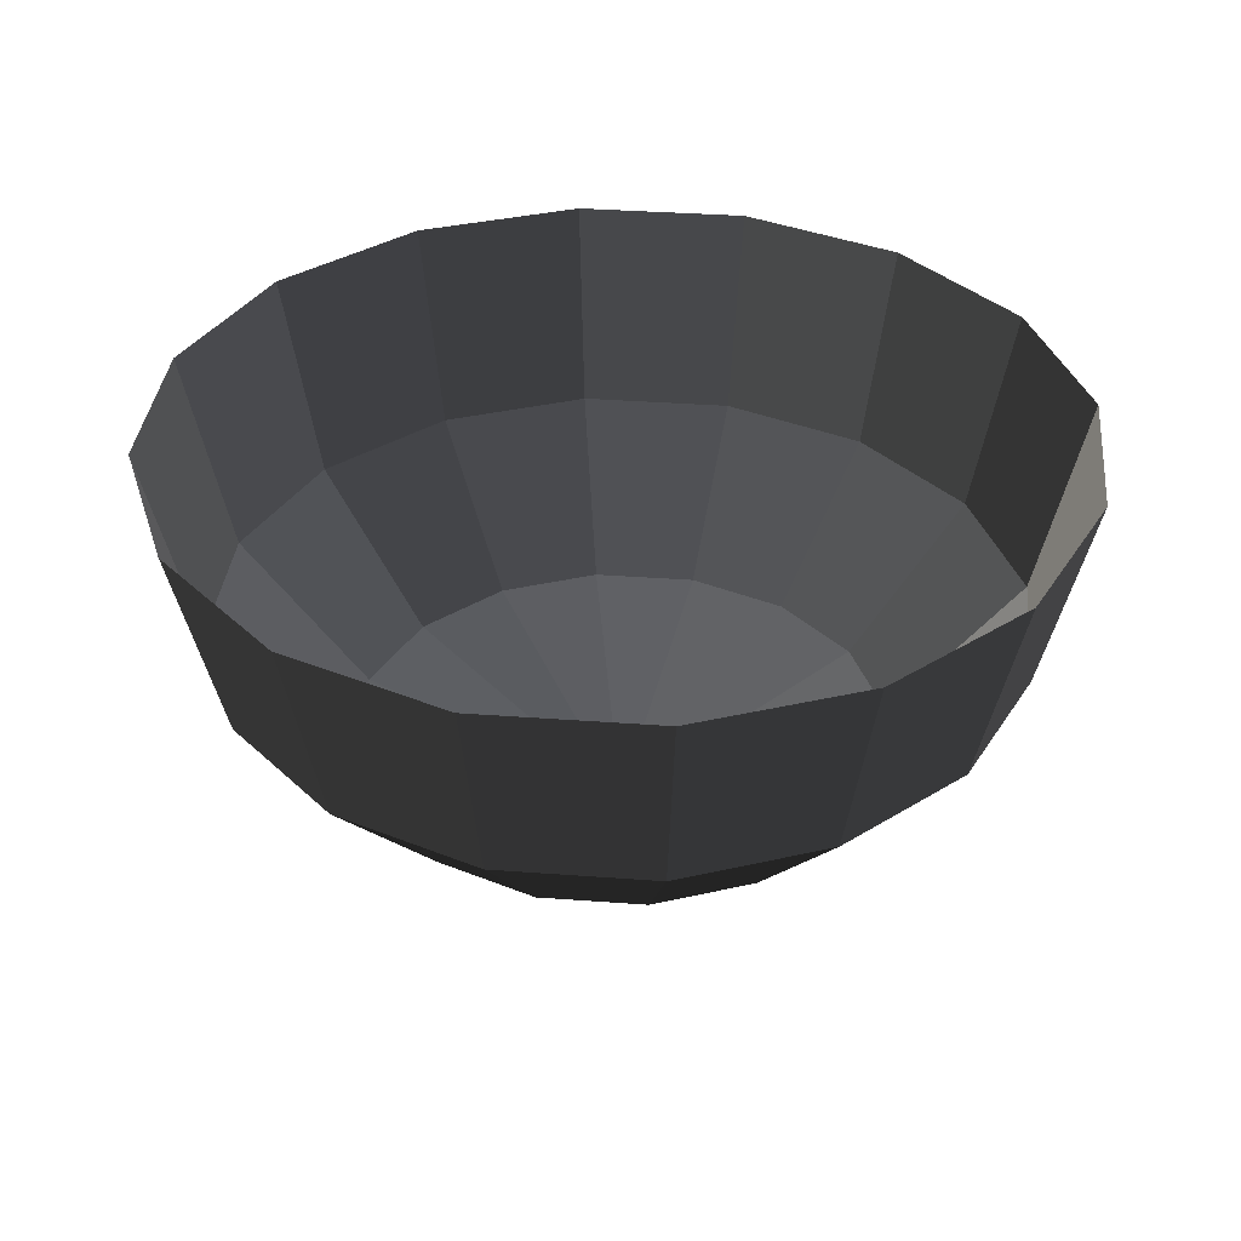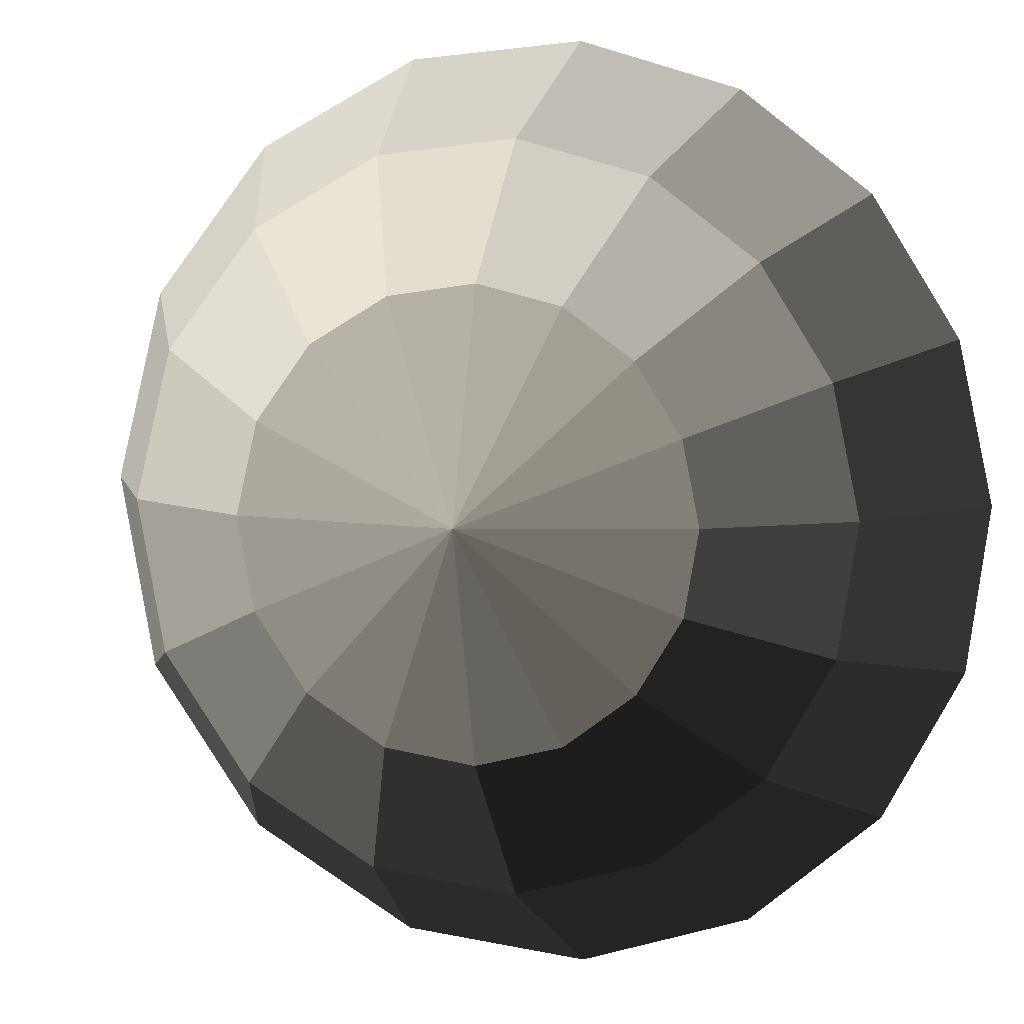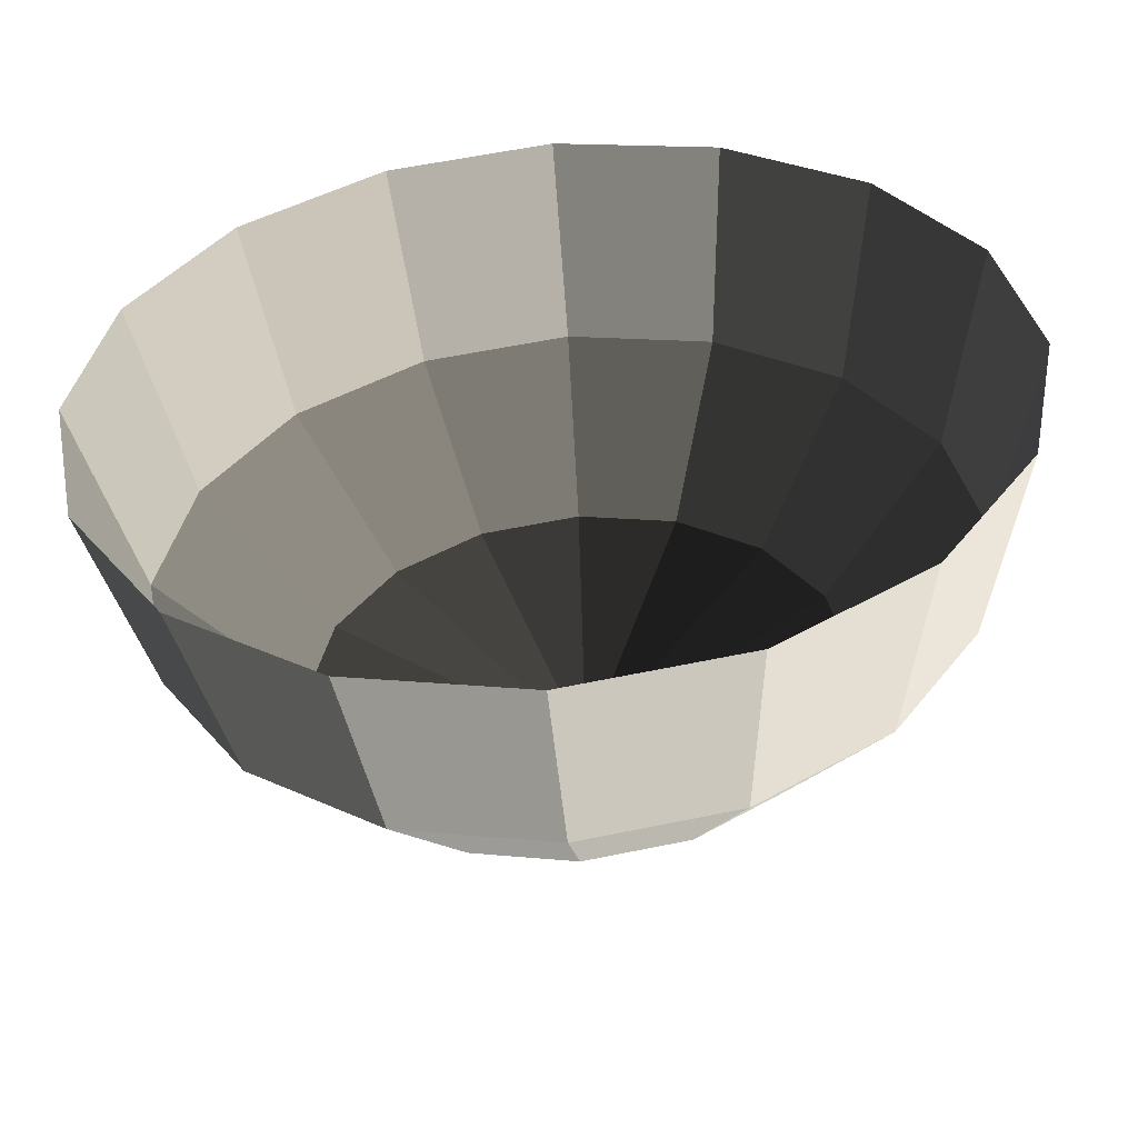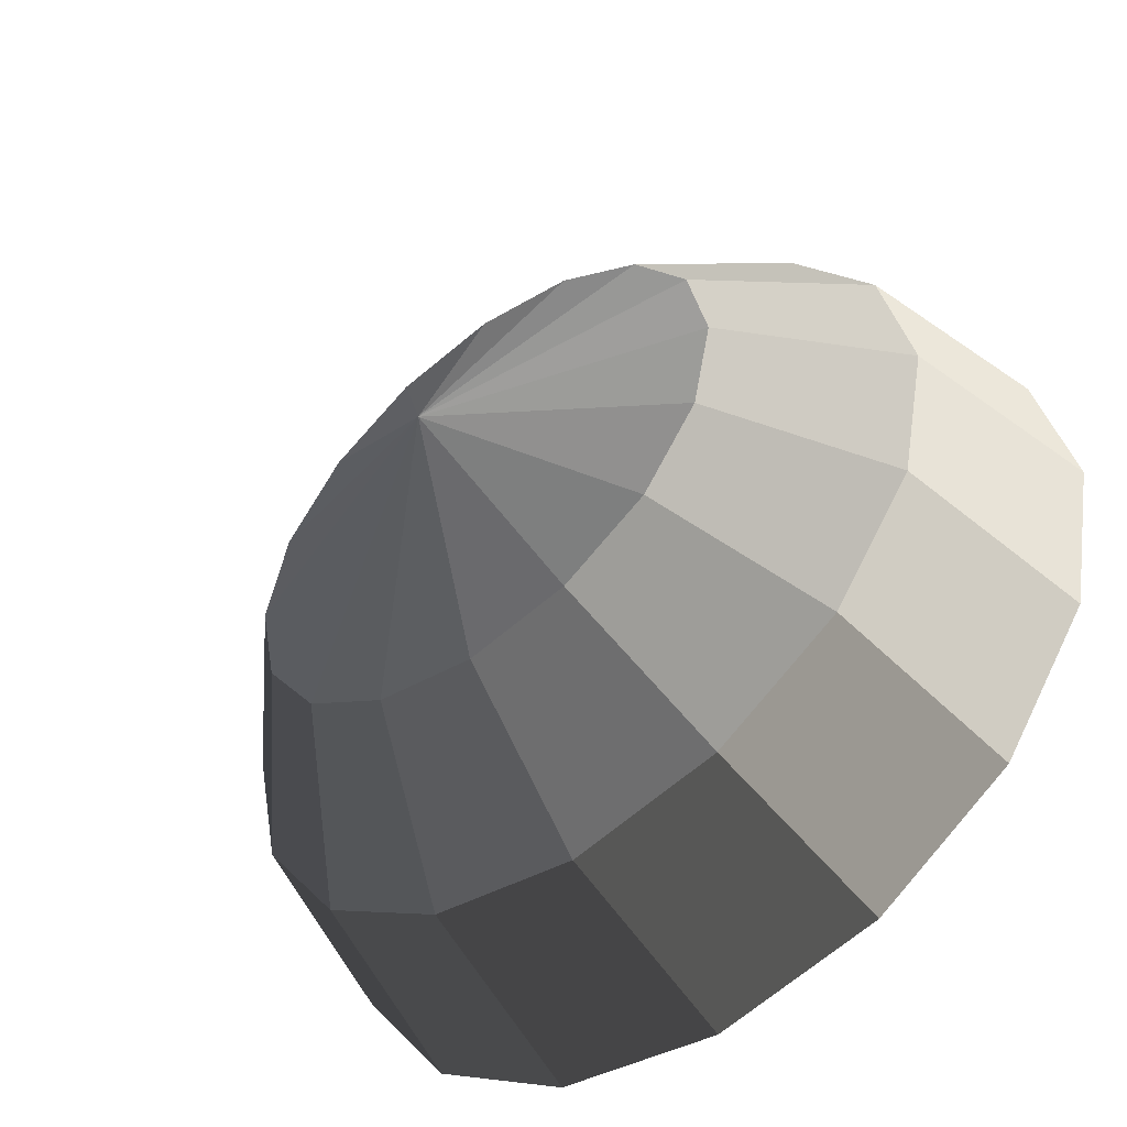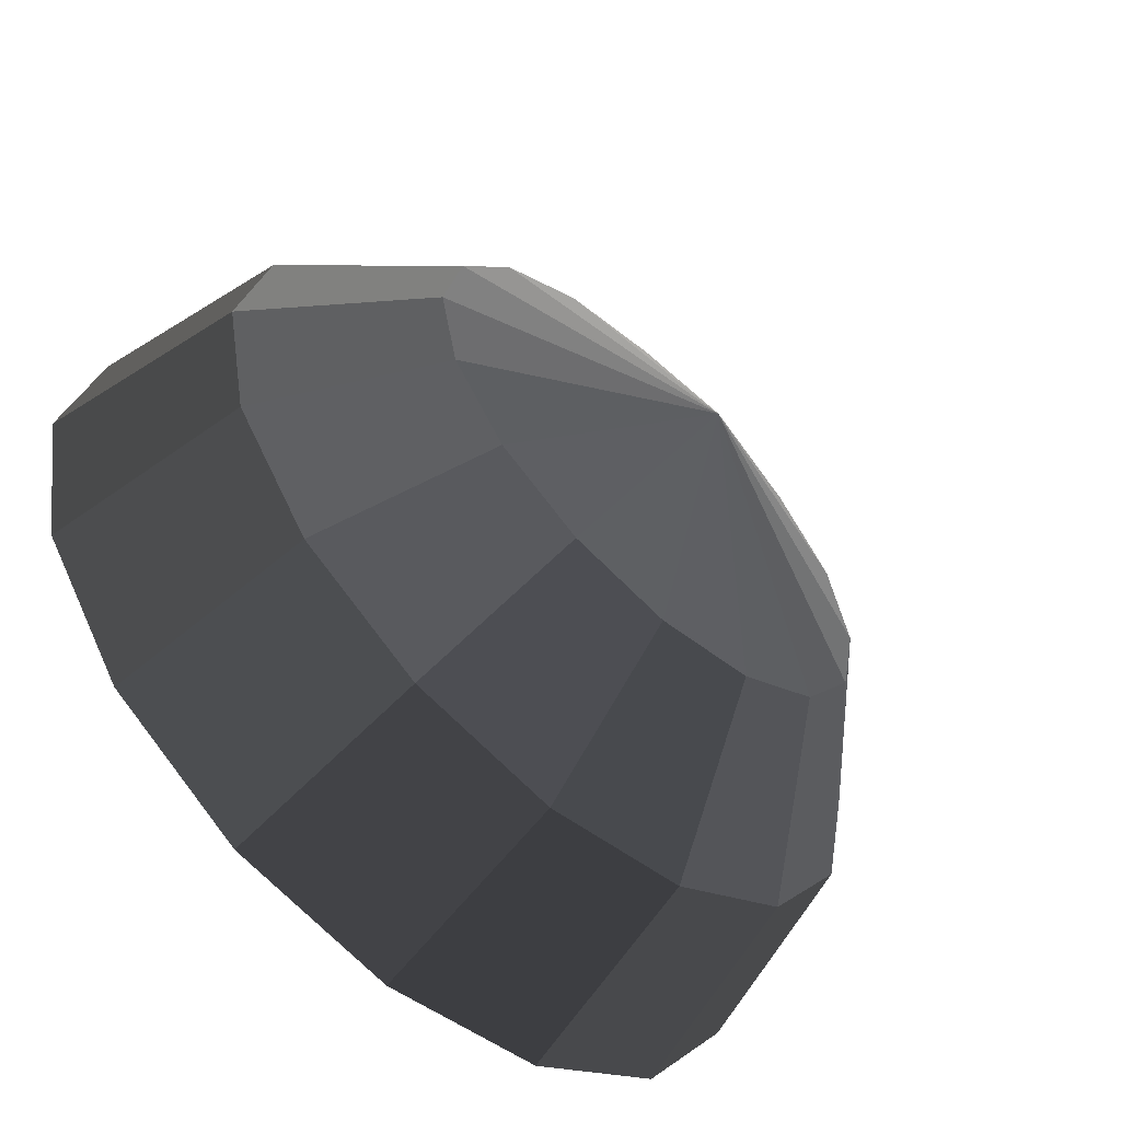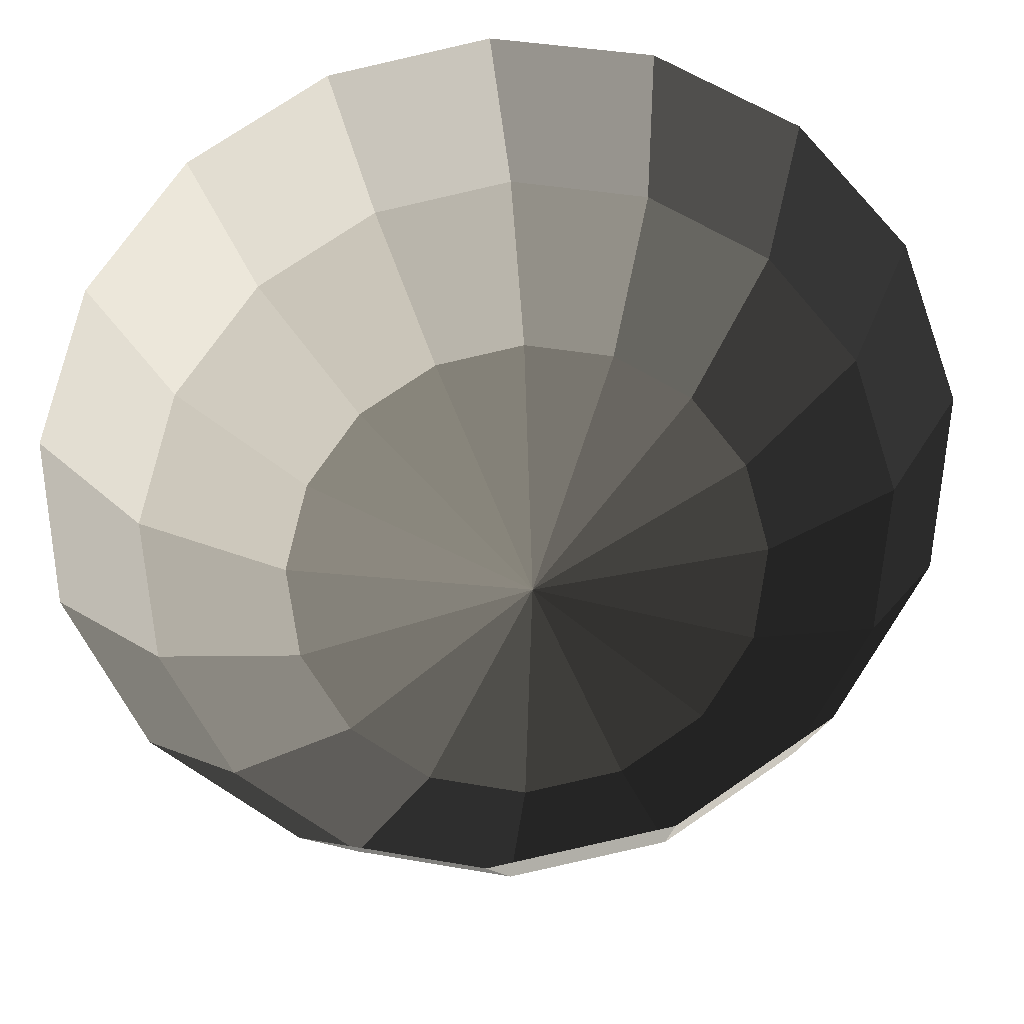
<metadata>
{"format":"obj","ext":"obj","renderer":"f3d","projection":"perspective","resolution":1024,"background":"white","views":[{"elev":35.5,"azim":-163.1,"up":"+Z"},{"elev":-5.4,"azim":-18.3,"up":"+Y"},{"elev":-53.5,"azim":4.5,"up":"+Y"},{"elev":-52.6,"azim":-141.8,"up":"+Y"},{"elev":-60.1,"azim":137.0,"up":"+Y"},{"elev":-24.2,"azim":6.2,"up":"+Y"}]}
</metadata>
<code>
v -0.3757 -1.889 -7.512
v 0.618 0.5105 -8.355
v 0.618 -2.086 -7.512
v -2.118 3.246 -6.133
v -1.218 2.347 -7.512
v -2.957 1.991 -6.133
v -1.781 1.504 -7.512
v -3.251 0.5105 -6.133
v -1.979 0.5105 -7.512
v -2.957 -0.9702 -6.133
v -1.781 -0.4832 -7.512
v 2.099 -3.064 -6.133
v 1.612 -1.889 -7.512
v 3.354 -2.225 -6.133
v 2.454 -1.326 -7.512
v -2.118 -2.225 -6.133
v -1.218 -1.326 -7.512
v -0.8627 -3.064 -6.133
v -0.3757 -1.889 -7.512
v 4.193 -0.9702 -6.133
v 3.017 -0.4832 -7.512
v 4.487 0.5105 -6.133
v 3.215 0.5105 -7.512
v 4.193 1.991 -6.133
v 3.017 1.504 -7.512
v 3.354 3.246 -6.133
v 2.454 2.347 -7.512
v 2.099 4.085 -6.133
v 1.612 2.91 -7.512
v 0.618 4.38 -6.133
v 0.6181 3.107 -7.512
v -0.8627 4.085 -6.133
v -0.3757 2.91 -7.512
v -2.118 3.246 -6.133
v -1.218 2.347 -7.512
v -2.957 1.991 -6.133
v -1.781 1.504 -7.512
v -3.251 0.5105 -6.133
v -1.979 0.5105 -7.512
v 0.618 -3.359 -6.133
v 0.618 -2.086 -7.512
v 2.099 -3.064 -6.133
v 1.612 -1.889 -7.512
v -2.957 -0.9702 -6.133
v -1.781 -0.4832 -7.512
v -2.118 -2.225 -6.133
v -1.218 -1.326 -7.512
v 3.354 -2.225 -6.133
v 2.454 -1.326 -7.512
v 4.193 -0.9702 -6.133
v 3.017 -0.4832 -7.512
v -0.8627 -3.064 -6.133
v -0.3757 -1.889 -7.512
v 0.618 -3.359 -6.133
v 0.618 -2.086 -7.512
v 4.487 0.5105 -6.133
v 3.215 0.5105 -7.512
v 4.193 1.991 -6.133
v 3.017 1.504 -7.512
v 3.354 3.246 -6.133
v 2.454 2.347 -7.512
v 2.099 4.085 -6.133
v 1.612 2.91 -7.512
v 0.618 4.38 -6.133
v 0.6181 3.107 -7.512
v -0.8627 4.085 -6.133
v -0.3757 2.91 -7.512
v -1.047 4.53 -4.158
v -0.8627 4.085 -6.133
v -2.458 3.587 -4.158
v -2.118 3.246 -6.133
v -3.401 2.175 -4.158
v -2.957 1.991 -6.133
v -3.732 0.5105 -4.158
v -3.251 0.5105 -6.133
v 0.618 -3.84 -4.158
v 0.618 -3.359 -6.133
v 2.283 -3.509 -4.158
v 2.099 -3.064 -6.133
v -3.401 -1.154 -4.158
v -2.957 -0.9702 -6.133
v -2.458 -2.566 -4.158
v -2.118 -2.225 -6.133
v 3.694 -2.566 -4.158
v 3.354 -2.225 -6.133
v 4.637 -1.154 -4.158
v 4.193 -0.9702 -6.133
v -1.047 -3.509 -4.158
v -0.8627 -3.064 -6.133
v 0.618 -3.84 -4.158
v 0.618 -3.359 -6.133
v 4.968 0.5105 -4.158
v 4.487 0.5105 -6.133
v 4.637 2.175 -4.158
v 4.193 1.991 -6.133
v 3.694 3.587 -4.158
v 3.354 3.246 -6.133
v 2.283 4.53 -4.158
v 2.099 4.085 -6.133
v 0.618 4.861 -4.158
v 0.618 4.38 -6.133
v -1.047 4.53 -4.158
v -0.8627 4.085 -6.133
v -2.458 3.587 -4.158
v -2.118 3.246 -6.133
v -3.401 2.175 -4.158
v -2.957 1.991 -6.133
v -3.732 0.5105 -4.158
v -3.251 0.5105 -6.133
v -3.401 -1.154 -4.158
v -2.957 -0.9702 -6.133
v 2.283 -3.509 -4.158
v 2.099 -3.064 -6.133
v 3.694 -2.566 -4.158
v 3.354 -2.225 -6.133
v -2.458 -2.566 -4.158
v -2.118 -2.225 -6.133
v -1.047 -3.509 -4.158
v -0.8627 -3.064 -6.133
v 4.637 -1.154 -4.158
v 4.193 -0.9702 -6.133
v 4.968 0.5105 -4.158
v 4.487 0.5105 -6.133
v 4.637 2.175 -4.158
v 4.193 1.991 -6.133
v 3.694 3.587 -4.158
v 3.354 3.246 -6.133
v 2.283 4.53 -4.158
v 2.099 4.085 -6.133
v 0.618 4.861 -4.158
v 0.618 4.38 -6.133
v -1.218 -1.326 -7.512
v 0.618 0.5105 -8.355
v -0.3757 -1.889 -7.512
v 0.618 -2.086 -7.512
v 0.618 0.5105 -8.355
v 1.612 -1.889 -7.512
v 0.6181 3.107 -7.512
v 0.618 0.5105 -8.355
v -0.3757 2.91 -7.512
v 2.454 2.347 -7.512
v 0.618 0.5105 -8.355
v 1.612 2.91 -7.512
v 3.215 0.5105 -7.512
v 0.618 0.5105 -8.355
v 3.017 1.504 -7.512
v 2.454 -1.326 -7.512
v 0.618 0.5105 -8.355
v 3.017 -0.4832 -7.512
v -1.781 1.504 -7.512
v 0.618 0.5105 -8.355
v -1.979 0.5105 -7.512
v -1.218 2.347 -7.512
v 0.618 0.5105 -8.355
v -1.781 1.504 -7.512
v 1.612 2.91 -7.512
v 0.618 0.5105 -8.355
v 0.6181 3.107 -7.512
v 3.017 1.504 -7.512
v 0.618 0.5105 -8.355
v 2.454 2.347 -7.512
v 3.017 -0.4832 -7.512
v 0.618 0.5105 -8.355
v 3.215 0.5105 -7.512
v 1.612 -1.889 -7.512
v 0.618 0.5105 -8.355
v 2.454 -1.326 -7.512
v -1.979 0.5105 -7.512
v 0.618 0.5105 -8.355
v -1.781 -0.4832 -7.512
v -0.3757 2.91 -7.512
v 0.618 0.5105 -8.355
v -1.218 2.347 -7.512
v -1.781 -0.4832 -7.512
v 0.618 0.5105 -8.355
v -1.218 -1.326 -7.512
g bild195.000_37452_49
f 1 3 2
f 4 6 5
f 5 6 7
f 8 10 9
f 9 10 11
f 12 14 13
f 13 14 15
f 16 18 17
f 17 18 19
f 20 22 21
f 21 22 23
f 24 26 25
f 25 26 27
f 28 30 29
f 29 30 31
f 32 34 33
f 33 34 35
f 36 38 37
f 37 38 39
f 40 42 41
f 41 42 43
f 44 46 45
f 45 46 47
f 48 50 49
f 49 50 51
f 52 54 53
f 53 54 55
f 56 58 57
f 57 58 59
f 60 62 61
f 61 62 63
f 64 66 65
f 65 66 67
f 68 70 69
f 69 70 71
f 72 74 73
f 73 74 75
f 76 78 77
f 77 78 79
f 80 82 81
f 81 82 83
f 84 86 85
f 85 86 87
f 88 90 89
f 89 90 91
f 92 94 93
f 93 94 95
f 96 98 97
f 97 98 99
f 100 102 101
f 101 102 103
f 104 106 105
f 105 106 107
f 108 110 109
f 109 110 111
f 112 114 113
f 113 114 115
f 116 118 117
f 117 118 119
f 120 122 121
f 121 122 123
f 124 126 125
f 125 126 127
f 128 130 129
f 129 130 131
f 132 134 133
f 135 137 136
f 138 140 139
f 141 143 142
f 144 146 145
f 147 149 148
f 150 152 151
f 153 155 154
f 156 158 157
f 159 161 160
f 162 164 163
f 165 167 166
f 168 170 169
f 171 173 172
f 174 176 175

</code>
